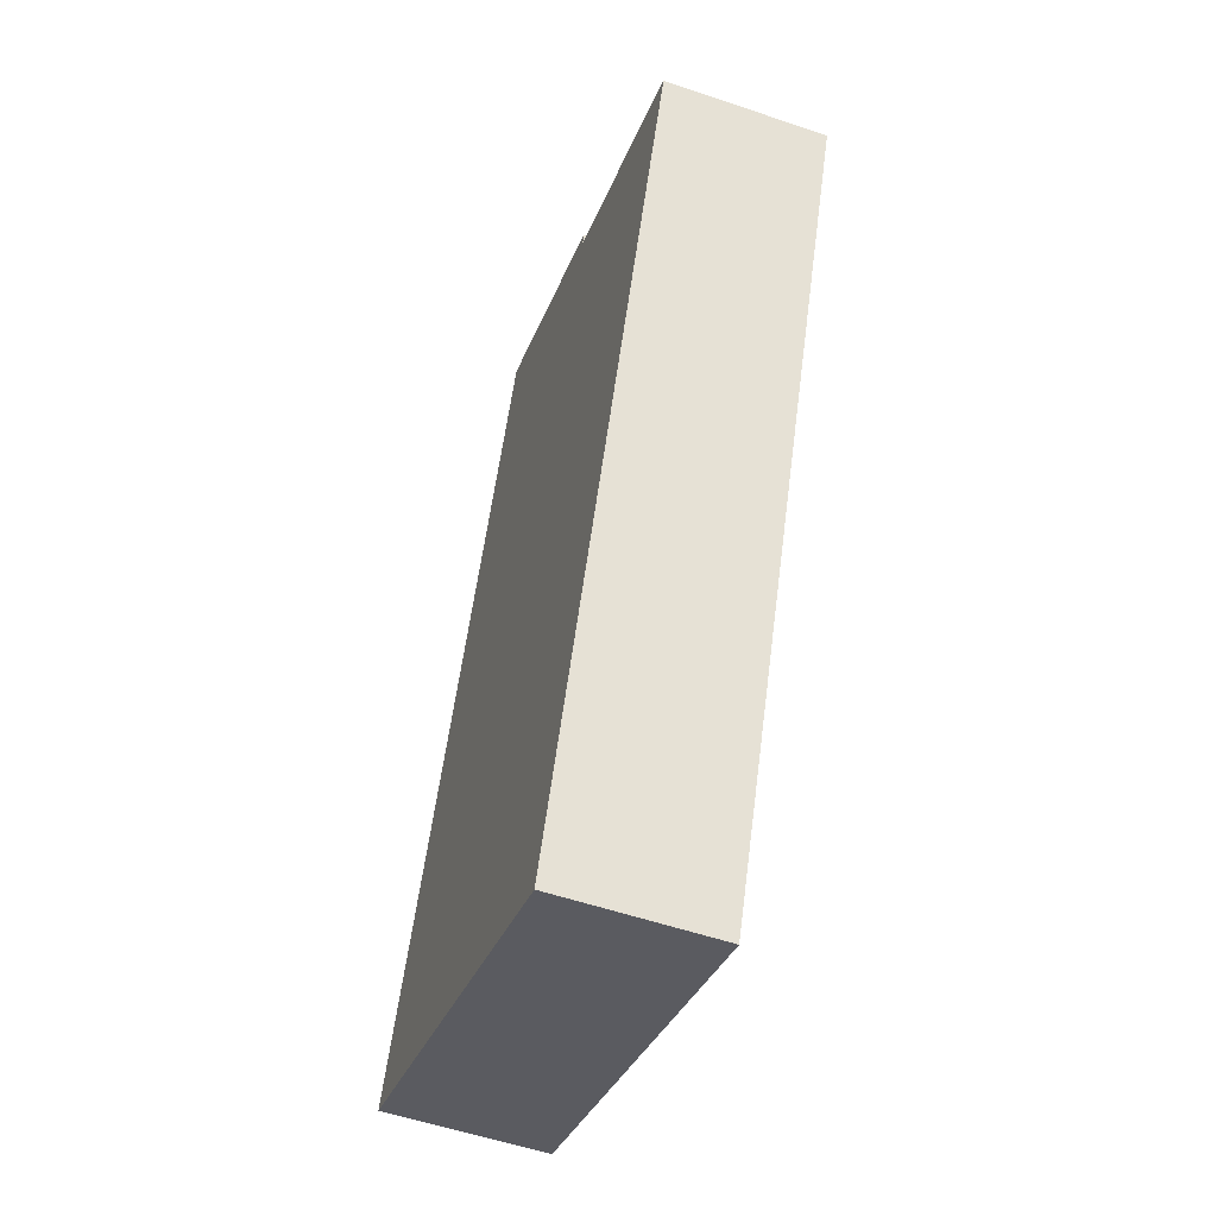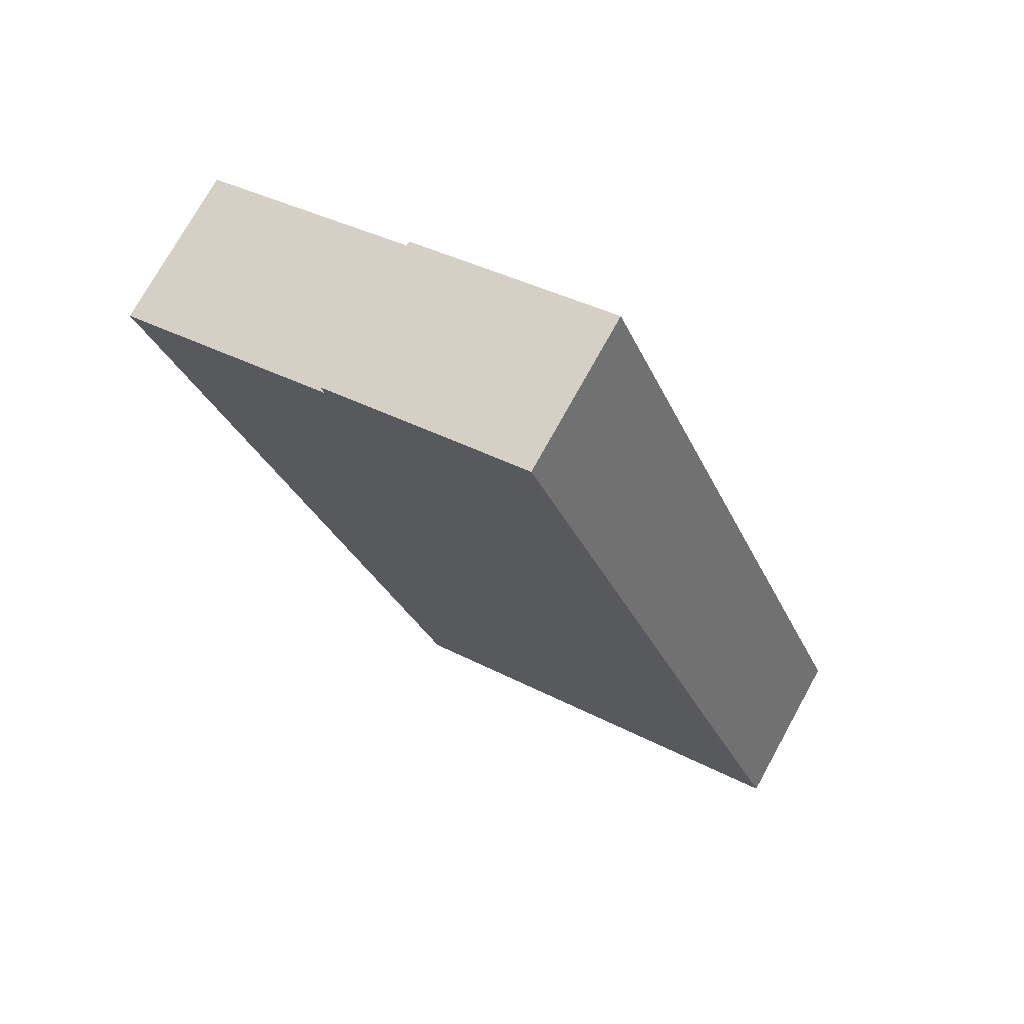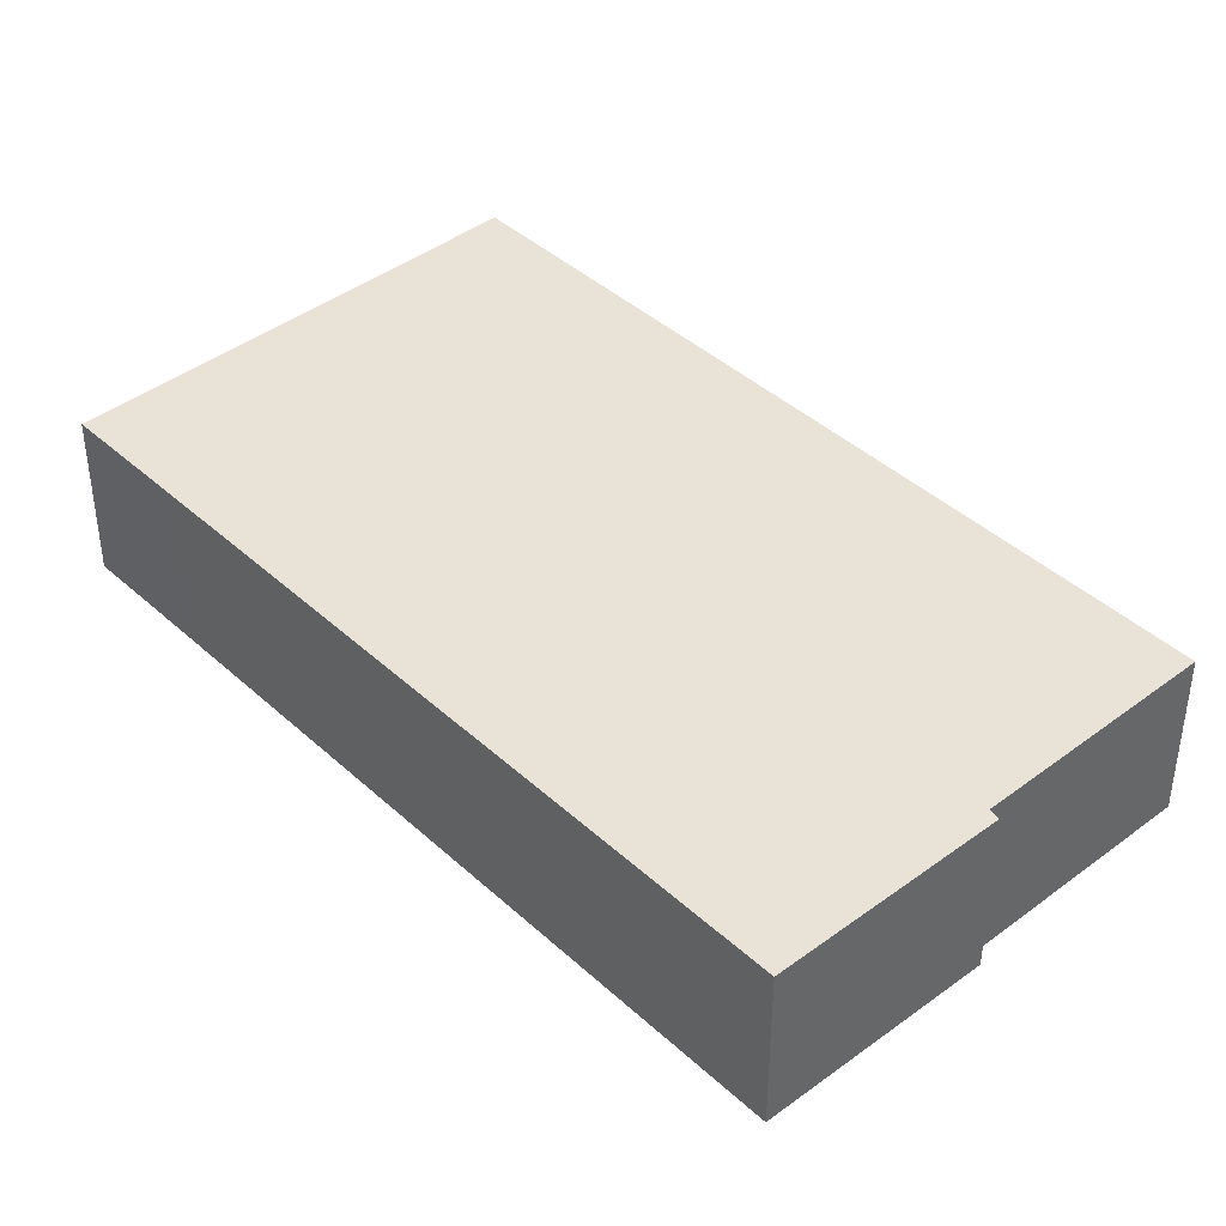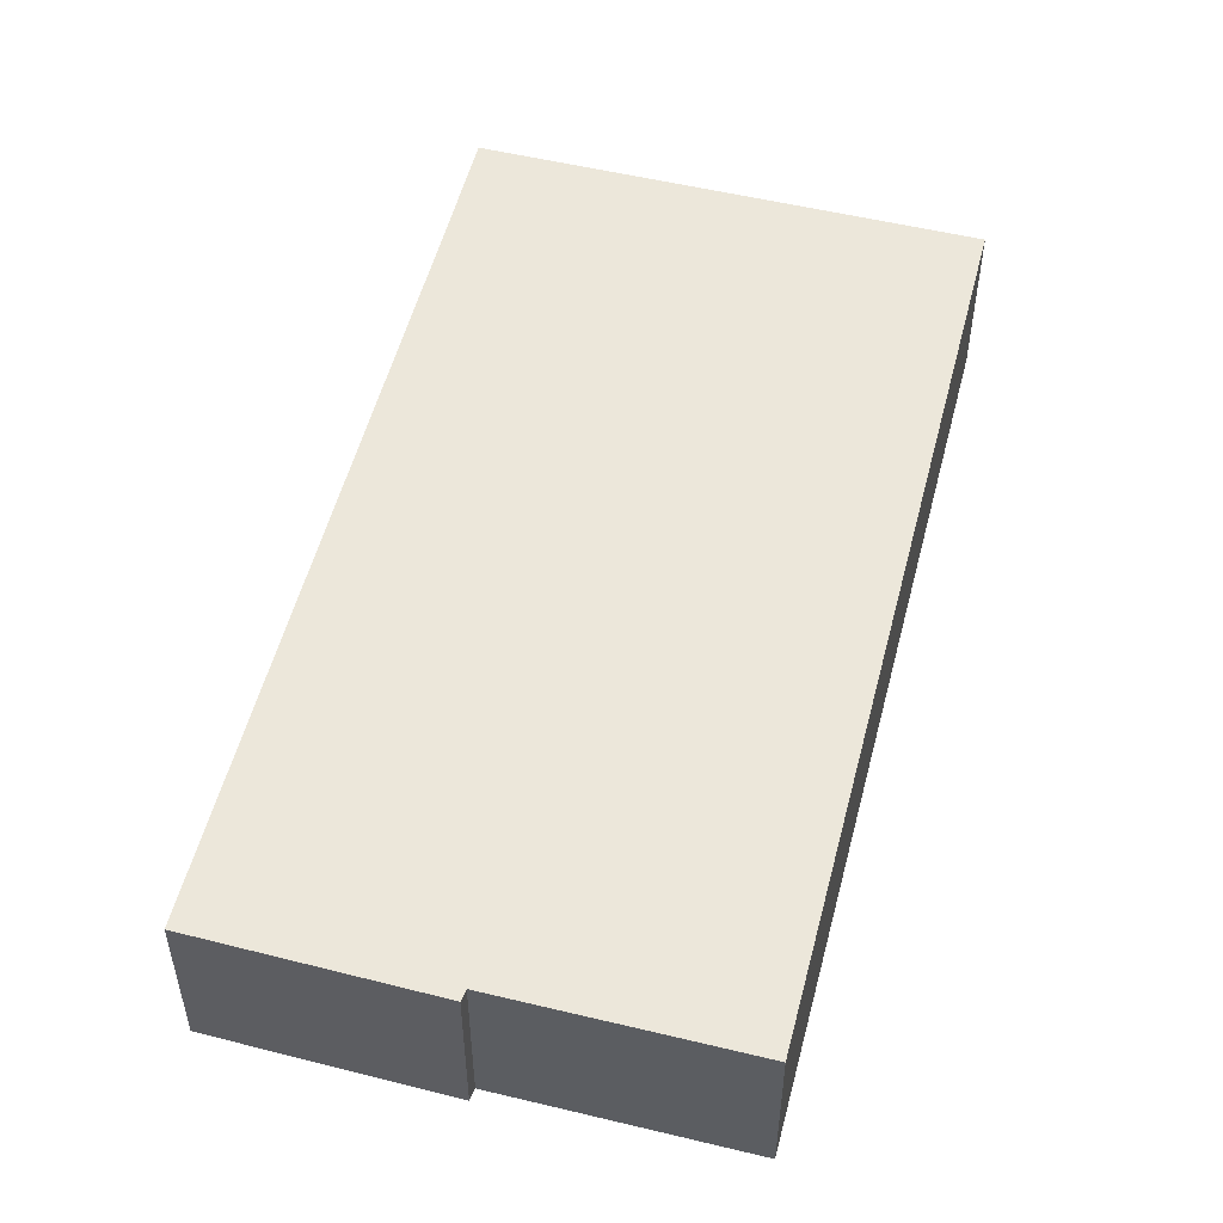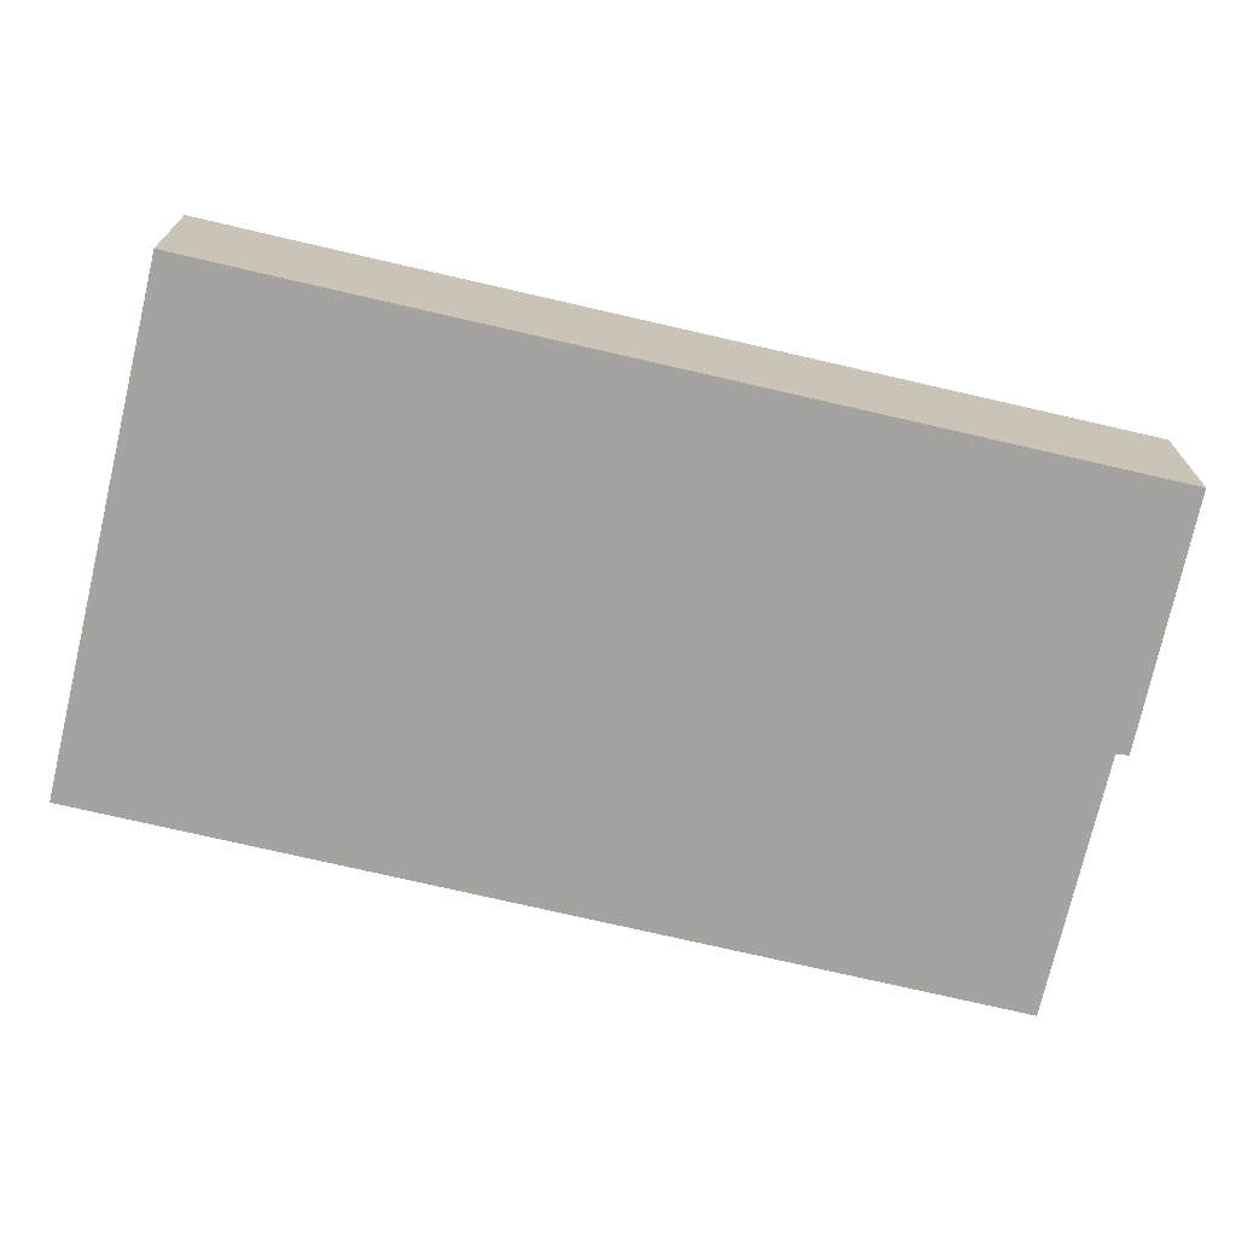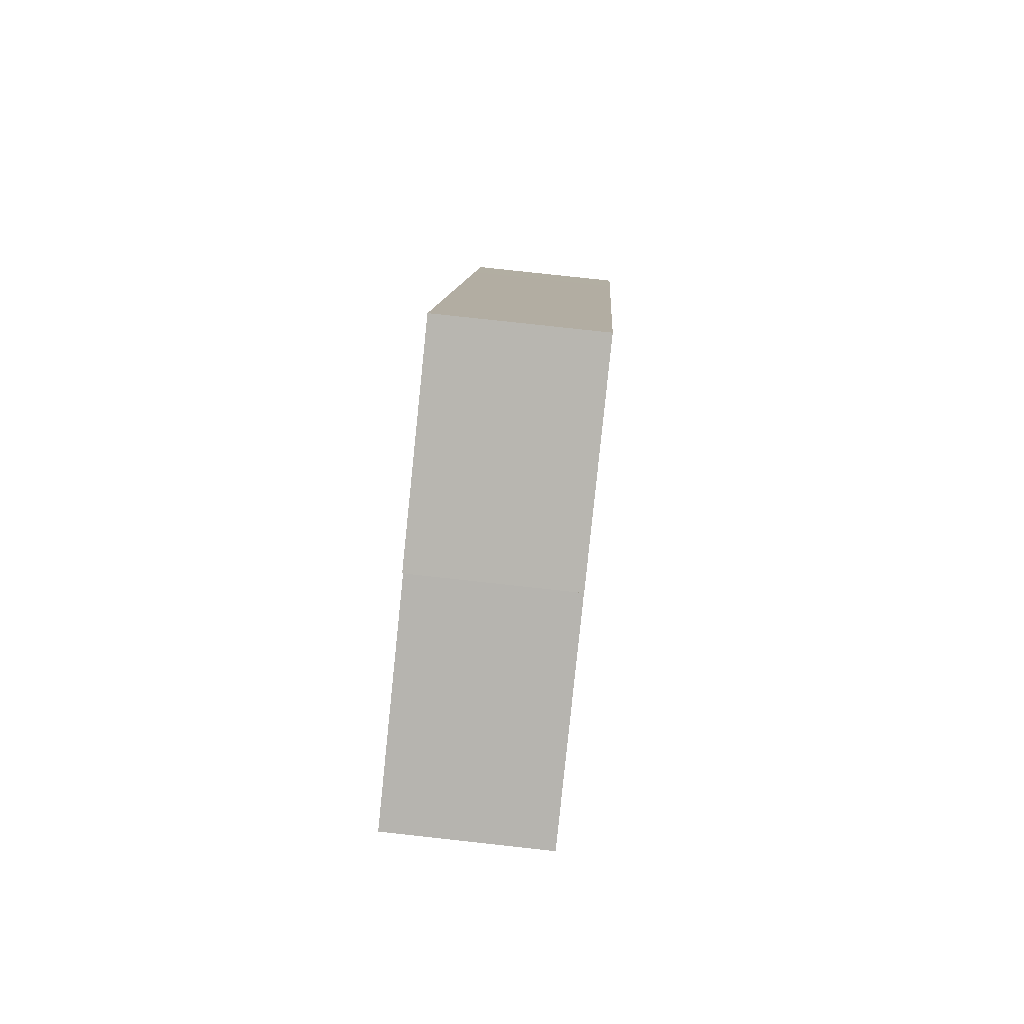
<metadata>
{"format":"obj","ext":"obj","renderer":"f3d","projection":"perspective","resolution":1024,"background":"white","views":[{"elev":-54.7,"azim":70.2,"up":"+Z"},{"elev":74.1,"azim":-151.1,"up":"+Z"},{"elev":41.7,"azim":-20.9,"up":"+Y"},{"elev":53.9,"azim":35.9,"up":"+Y"},{"elev":-72.8,"azim":-81.6,"up":"+Y"},{"elev":77.7,"azim":96.3,"up":"+Z"}]}
</metadata>
<code>
v  10.25 7 -4.068
v  19.14 7 -6.942
v  18.91 7 -7.508
v  32.3 7 26.33
v  22.63 7 30.13
v  0 7 4.286e-16
v  22.75 7 30.61
v  1.91 7 4.822
v  13.4 7 34.13
v  13.4 -2.09e-15 34.13
v  22.75 -1.875e-15 30.61
v  22.63 -1.845e-15 30.13
v  32.3 -1.612e-15 26.33
v  19.14 4.251e-16 -6.942
v  18.91 4.597e-16 -7.508
v  10.25 2.491e-16 -4.068
v  0 0 0
v  1.91 -2.953e-16 4.822
g defaultobject
f 1 2 3
f 2 1 4
f 4 1 5
f 5 1 6
f 5 6 7
f 7 6 8
f 7 8 9
f 10 7 9
f 7 10 11
f 12 4 5
f 4 12 13
f 11 5 7
f 5 11 12
f 13 2 4
f 2 13 14
f 2 14 3
f 3 14 15
f 15 1 3
f 1 15 16
f 1 16 6
f 6 16 17
f 8 10 9
f 10 8 18
f 18 8 6
f 18 6 17
f 14 16 15
f 16 14 13
f 16 13 17
f 17 13 18
f 18 13 12
f 18 12 10
f 10 12 11

</code>
